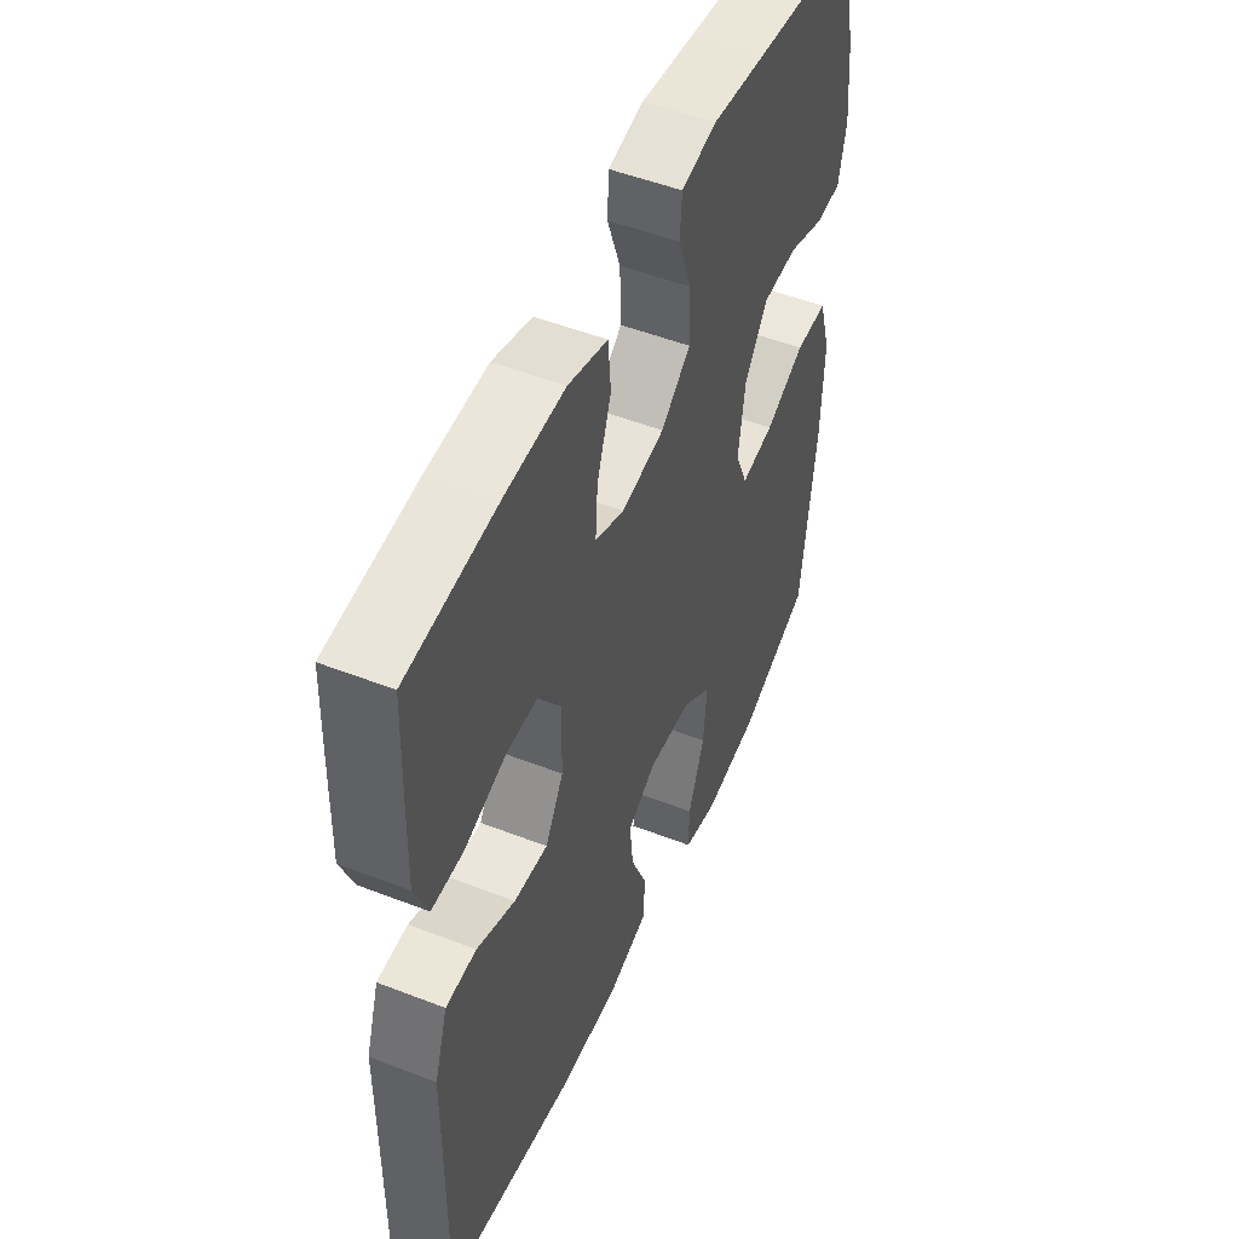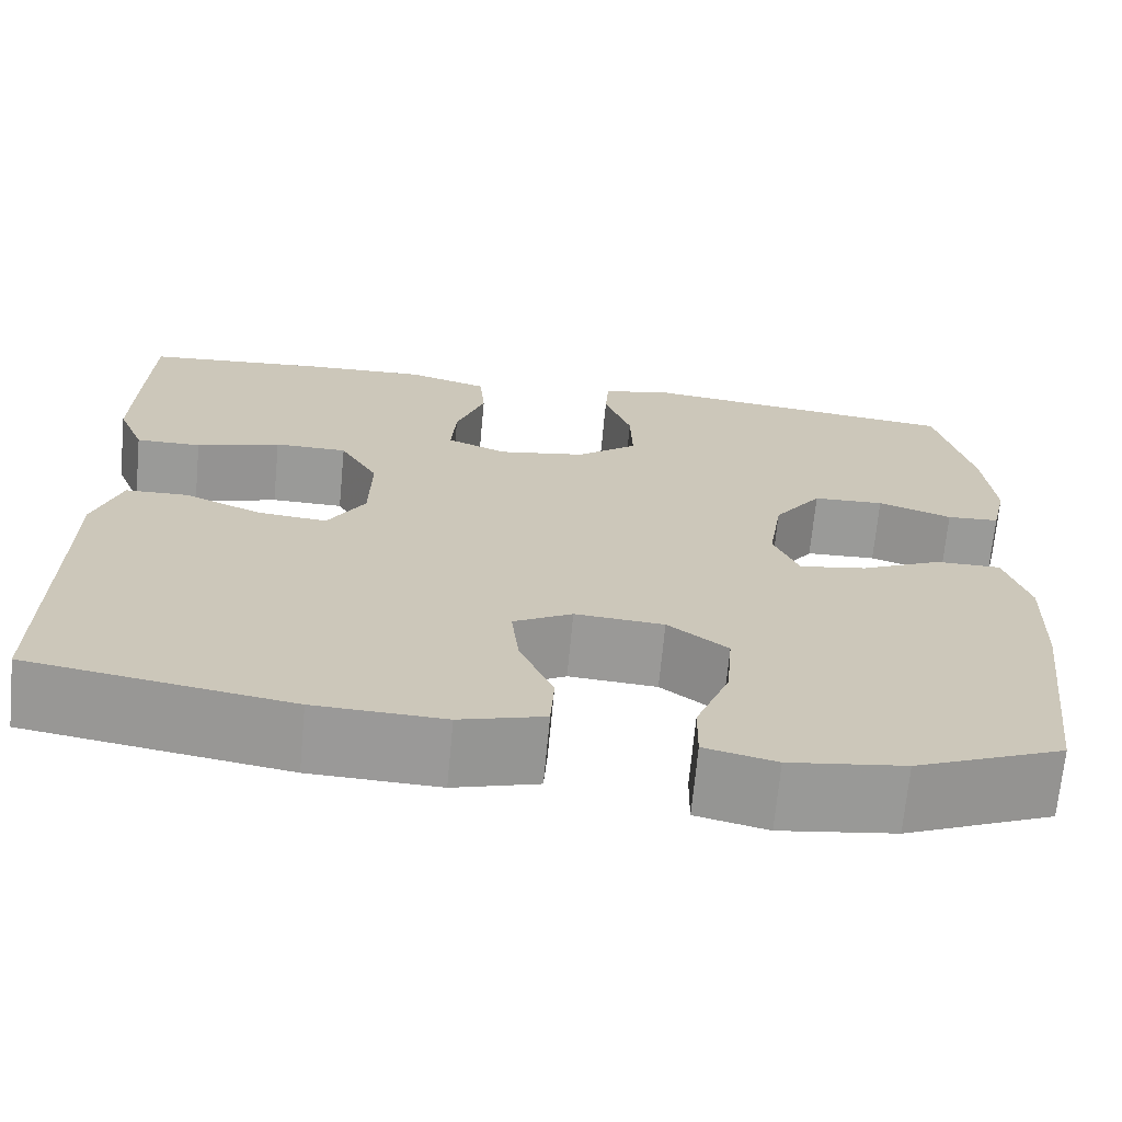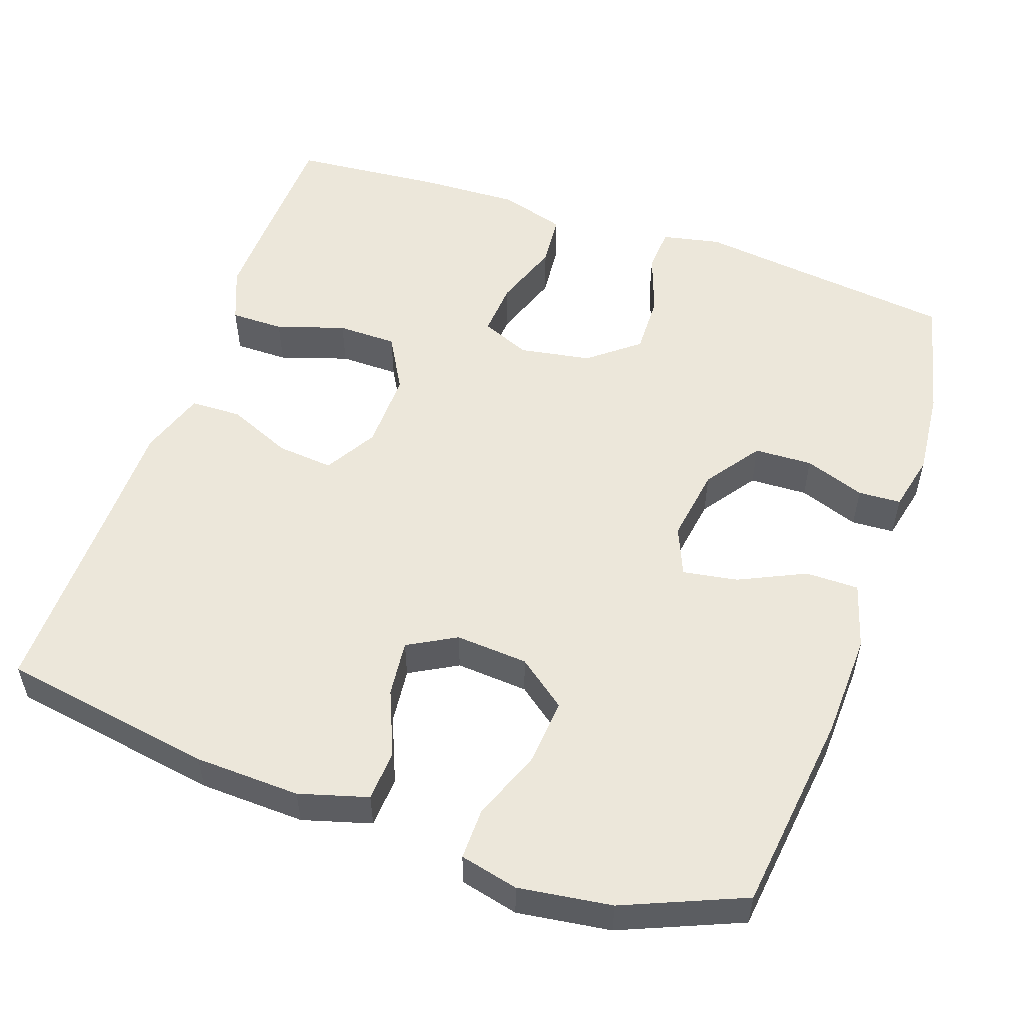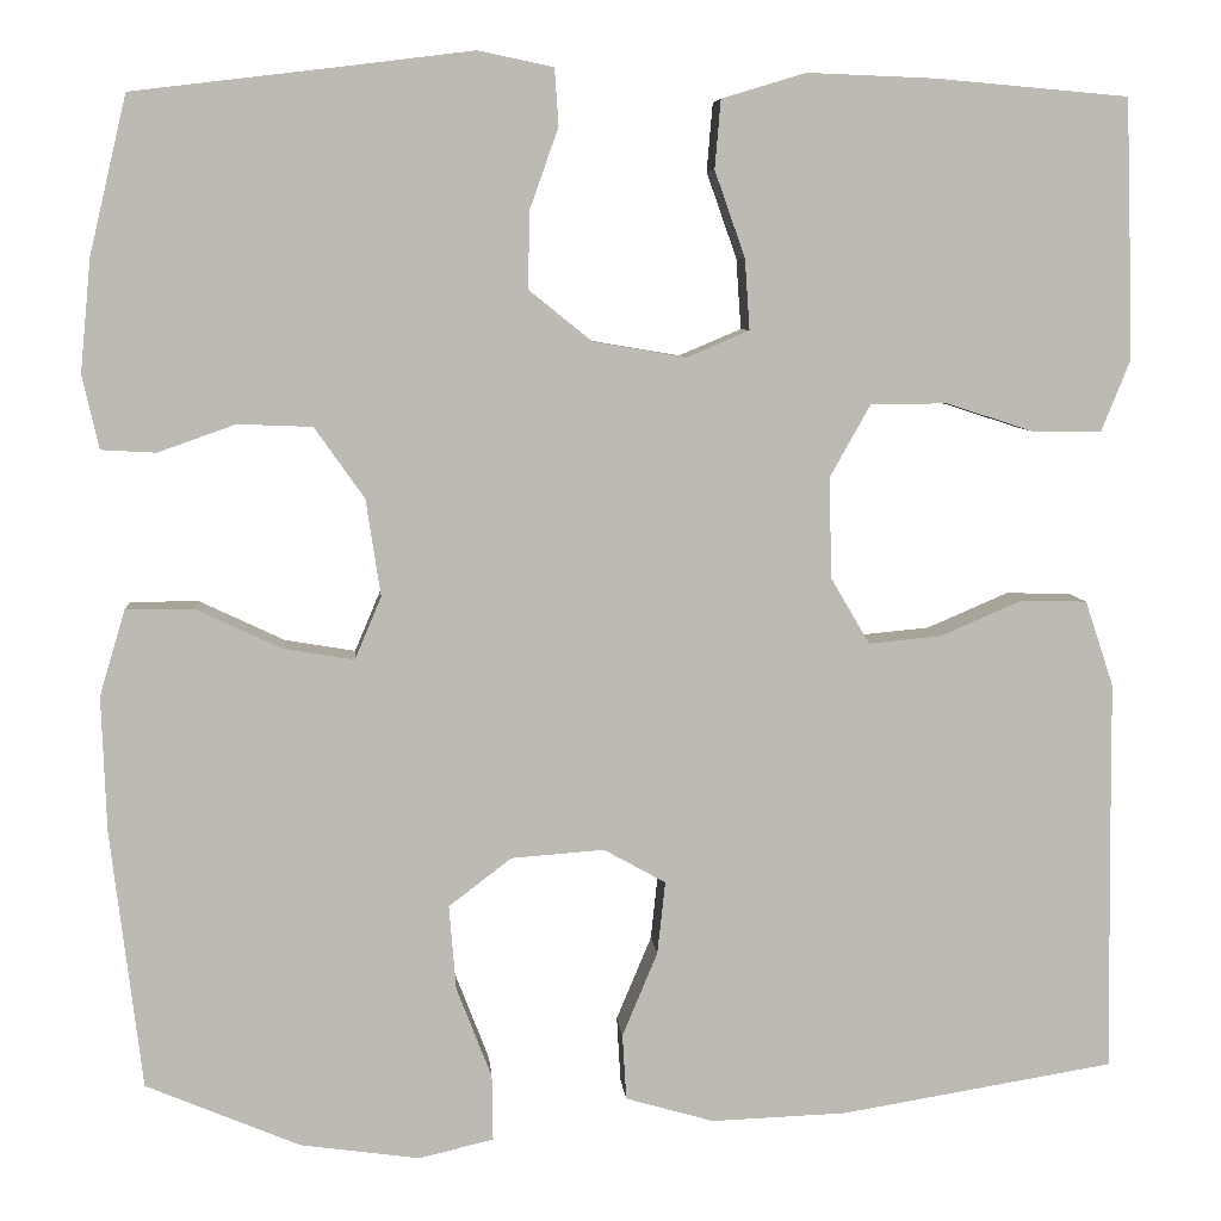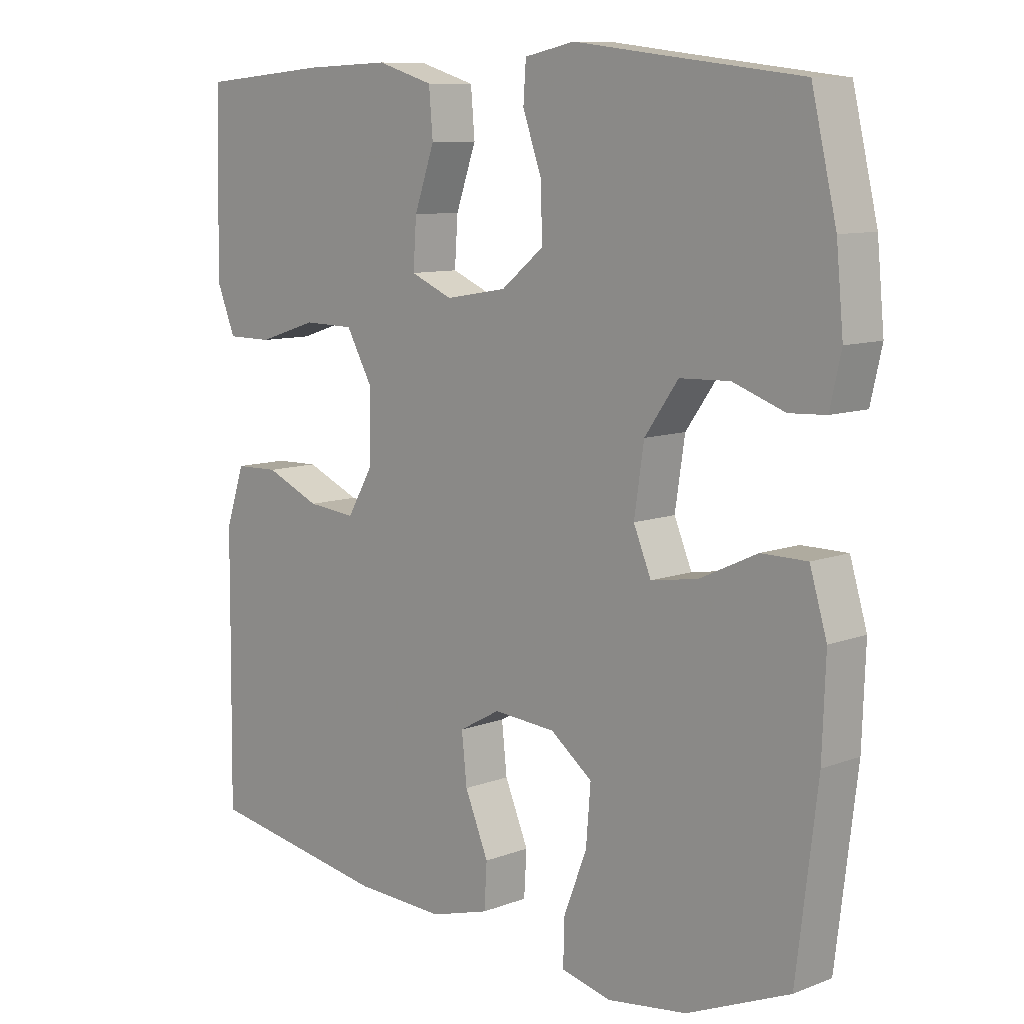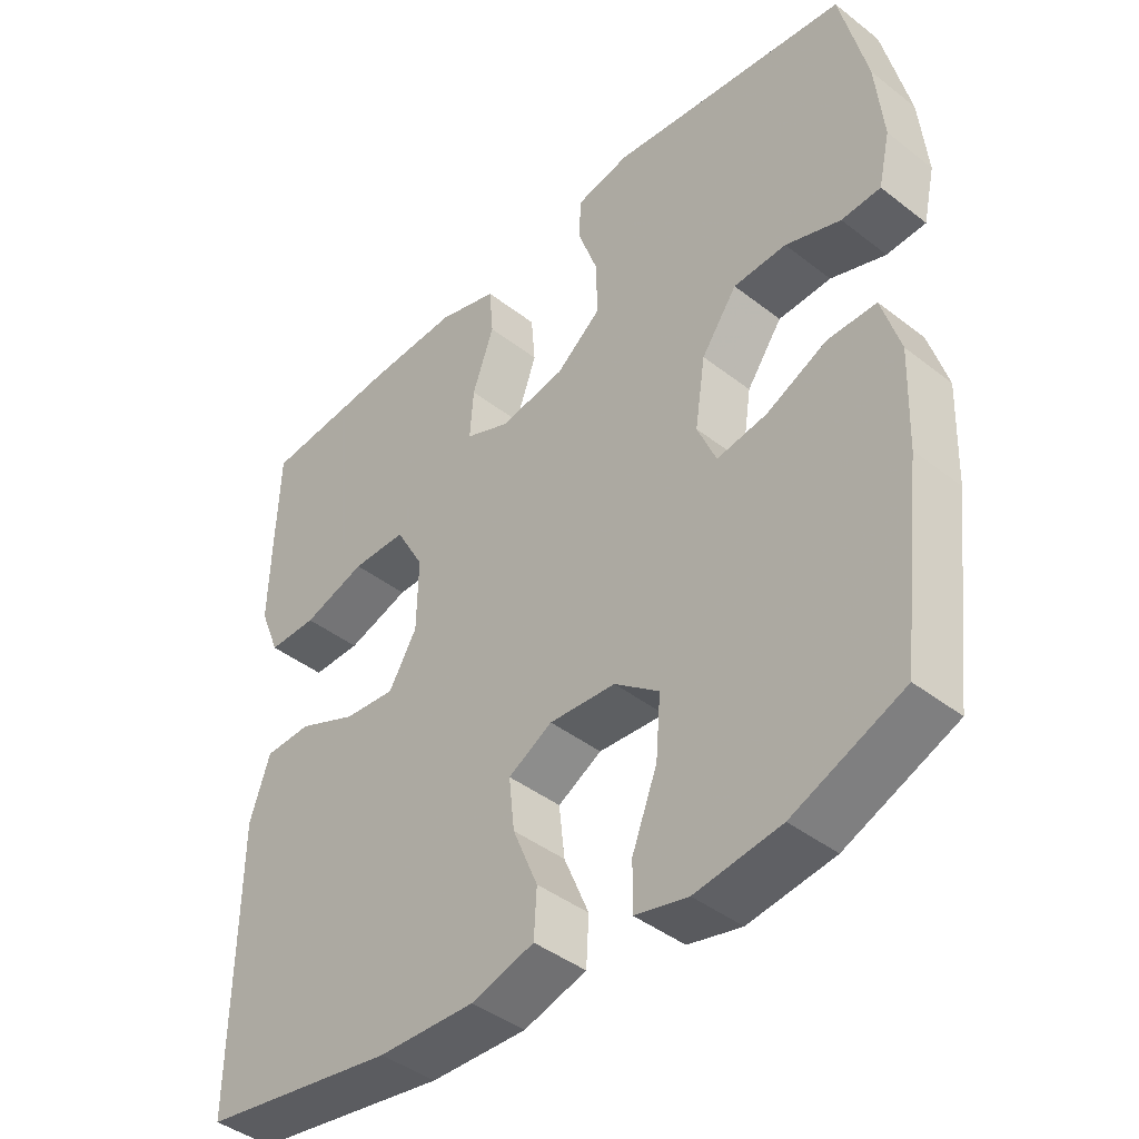
<metadata>
{"format":"obj","ext":"obj","renderer":"f3d","projection":"perspective","resolution":1024,"background":"white","views":[{"elev":50.9,"azim":113.0,"up":"+Z"},{"elev":-69.2,"azim":174.6,"up":"+Z"},{"elev":53.7,"azim":-160.8,"up":"+Y"},{"elev":6.7,"azim":-4.7,"up":"+Z"},{"elev":9.6,"azim":-134.5,"up":"+Z"},{"elev":-42.6,"azim":-132.8,"up":"+Z"}]}
</metadata>
<code>
v -0.5 0.07 0.5
v -0.276 0.07 0.527
v -0.156 0.07 0.542
v -0.079 0.07 0.526
v -0.075 0.07 0.468
v -0.104 0.07 0.386
v -0.106 0.07 0.307
v -0.041 0.07 0.255
v 0.053 0.07 0.239
v 0.117 0.07 0.266
v 0.112 0.07 0.338
v 0.081 0.07 0.426
v 0.087 0.07 0.496
v 0.173 0.07 0.522
v 0.304 0.07 0.517
v 0.5 0.07 0.5
v 0.505 0.07 0.349
v 0.508 0.07 0.235
v 0.479 0.07 0.163
v 0.409 0.07 0.163
v 0.319 0.07 0.192
v 0.241 0.07 0.191
v 0.2 0.07 0.118
v 0.202 0.07 0.015
v 0.242 0.07 -0.053
v 0.316 0.07 -0.046
v 0.4 0.07 -0.01
v 0.467 0.07 -0.012
v 0.496 0.07 -0.099
v 0.497 0.07 -0.234
v 0.5 0.07 -0.5
v 0.221 0.07 -0.546
v 0.083 0.07 -0.551
v -0.007 0.07 -0.525
v -0.011 0.07 -0.458
v 0.025 0.07 -0.372
v 0.033 0.07 -0.298
v -0.03 0.07 -0.263
v -0.125 0.07 -0.27
v -0.189 0.07 -0.319
v -0.182 0.07 -0.405
v -0.146 0.07 -0.498
v -0.145 0.07 -0.565
v -0.221 0.07 -0.583
v -0.343 0.07 -0.566
v -0.5 0.07 -0.5
v -0.532 0.07 -0.236
v -0.537 0.07 -0.098
v -0.511 0.07 -0.011
v -0.441 0.07 -0.011
v -0.354 0.07 -0.052
v -0.282 0.07 -0.064
v -0.255 0.07 0
v -0.27 0.07 0.099
v -0.321 0.07 0.171
v -0.397 0.07 0.174
v -0.476 0.07 0.146
v -0.532 0.07 0.149
v -0.549 0.07 0.224
v -0.538 0.07 0.339
v -0.5 0 0.5
v -0.276 0 0.527
v -0.156 0 0.542
v -0.079 0 0.526
v -0.075 0 0.468
v -0.104 0 0.386
v -0.106 0 0.307
v -0.041 0 0.255
v 0.053 0 0.239
v 0.117 0 0.266
v 0.112 0 0.338
v 0.081 0 0.426
v 0.087 0 0.496
v 0.173 0 0.522
v 0.304 0 0.517
v 0.5 0 0.5
v 0.505 0 0.349
v 0.508 0 0.235
v 0.479 0 0.163
v 0.409 0 0.163
v 0.319 0 0.192
v 0.241 0 0.191
v 0.2 0 0.118
v 0.202 0 0.015
v 0.242 0 -0.053
v 0.316 0 -0.046
v 0.4 0 -0.01
v 0.467 0 -0.012
v 0.496 0 -0.099
v 0.497 0 -0.234
v 0.5 0 -0.5
v 0.221 0 -0.546
v 0.083 0 -0.551
v -0.007 0 -0.525
v -0.011 0 -0.458
v 0.025 0 -0.372
v 0.033 0 -0.298
v -0.03 0 -0.263
v -0.125 0 -0.27
v -0.189 0 -0.319
v -0.182 0 -0.405
v -0.146 0 -0.498
v -0.145 0 -0.565
v -0.221 0 -0.583
v -0.343 0 -0.566
v -0.5 0 -0.5
v -0.532 0 -0.236
v -0.537 0 -0.098
v -0.511 0 -0.011
v -0.441 0 -0.011
v -0.354 0 -0.052
v -0.282 0 -0.064
v -0.255 0 0
v -0.27 0 0.099
v -0.321 0 0.171
v -0.397 0 0.174
v -0.476 0 0.146
v -0.532 0 0.149
v -0.549 0 0.224
v -0.538 0 0.339
f 60 1 2
f 59 60 2
f 58 59 2
f 57 58 2
f 56 57 2
f 4 5 6
f 3 4 6
f 2 3 6
f 56 2 6
f 55 56 6
f 54 55 6 7
f 53 54 7 8
f 52 53 8 9
f 49 50 51
f 48 49 51
f 47 48 51
f 46 47 51
f 45 46 51
f 44 45 51
f 43 44 51
f 42 43 51
f 41 42 51
f 40 41 51 52
f 52 9 10
f 40 52 10
f 39 40 10
f 34 35 36
f 33 34 36
f 32 33 36
f 31 32 36
f 30 31 36
f 30 36 37
f 29 30 37
f 28 29 37
f 27 28 37
f 26 27 37
f 25 26 37 38
f 19 20 21
f 18 19 21
f 17 18 21
f 16 17 21
f 15 16 21
f 14 15 21
f 13 14 21
f 12 13 21
f 11 12 21
f 10 11 21 22
f 39 10 22 23
f 24 25 38 39
f 23 24 39
f 62 61 120
f 62 120 119
f 62 119 118
f 62 118 117
f 62 117 116
f 66 65 64
f 66 64 63
f 66 63 62
f 66 62 116
f 66 116 115
f 67 66 115 114
f 68 67 114 113
f 69 68 113 112
f 111 110 109
f 111 109 108
f 111 108 107
f 111 107 106
f 111 106 105
f 111 105 104
f 111 104 103
f 111 103 102
f 111 102 101
f 112 111 101 100
f 70 69 112
f 70 112 100
f 70 100 99
f 96 95 94
f 96 94 93
f 96 93 92
f 96 92 91
f 96 91 90
f 97 96 90
f 97 90 89
f 97 89 88
f 97 88 87
f 97 87 86
f 98 97 86 85
f 81 80 79
f 81 79 78
f 81 78 77
f 81 77 76
f 81 76 75
f 81 75 74
f 81 74 73
f 81 73 72
f 81 72 71
f 82 81 71 70
f 83 82 70 99
f 99 98 85 84
f 99 84 83
f 1 61 62 2
f 2 62 63 3
f 3 63 64 4
f 4 64 65 5
f 5 65 66 6
f 6 66 67 7
f 7 67 68 8
f 8 68 69 9
f 9 69 70 10
f 10 70 71 11
f 11 71 72 12
f 12 72 73 13
f 13 73 74 14
f 14 74 75 15
f 15 75 76 16
f 16 76 77 17
f 17 77 78 18
f 18 78 79 19
f 19 79 80 20
f 20 80 81 21
f 21 81 82 22
f 22 82 83 23
f 23 83 84 24
f 24 84 85 25
f 25 85 86 26
f 26 86 87 27
f 27 87 88 28
f 28 88 89 29
f 29 89 90 30
f 30 90 91 31
f 31 91 92 32
f 32 92 93 33
f 33 93 94 34
f 34 94 95 35
f 35 95 96 36
f 36 96 97 37
f 37 97 98 38
f 38 98 99 39
f 39 99 100 40
f 40 100 101 41
f 41 101 102 42
f 42 102 103 43
f 43 103 104 44
f 44 104 105 45
f 45 105 106 46
f 46 106 107 47
f 47 107 108 48
f 48 108 109 49
f 49 109 110 50
f 50 110 111 51
f 51 111 112 52
f 52 112 113 53
f 53 113 114 54
f 54 114 115 55
f 55 115 116 56
f 56 116 117 57
f 57 117 118 58
f 58 118 119 59
f 59 119 120 60
f 60 120 61 1

</code>
